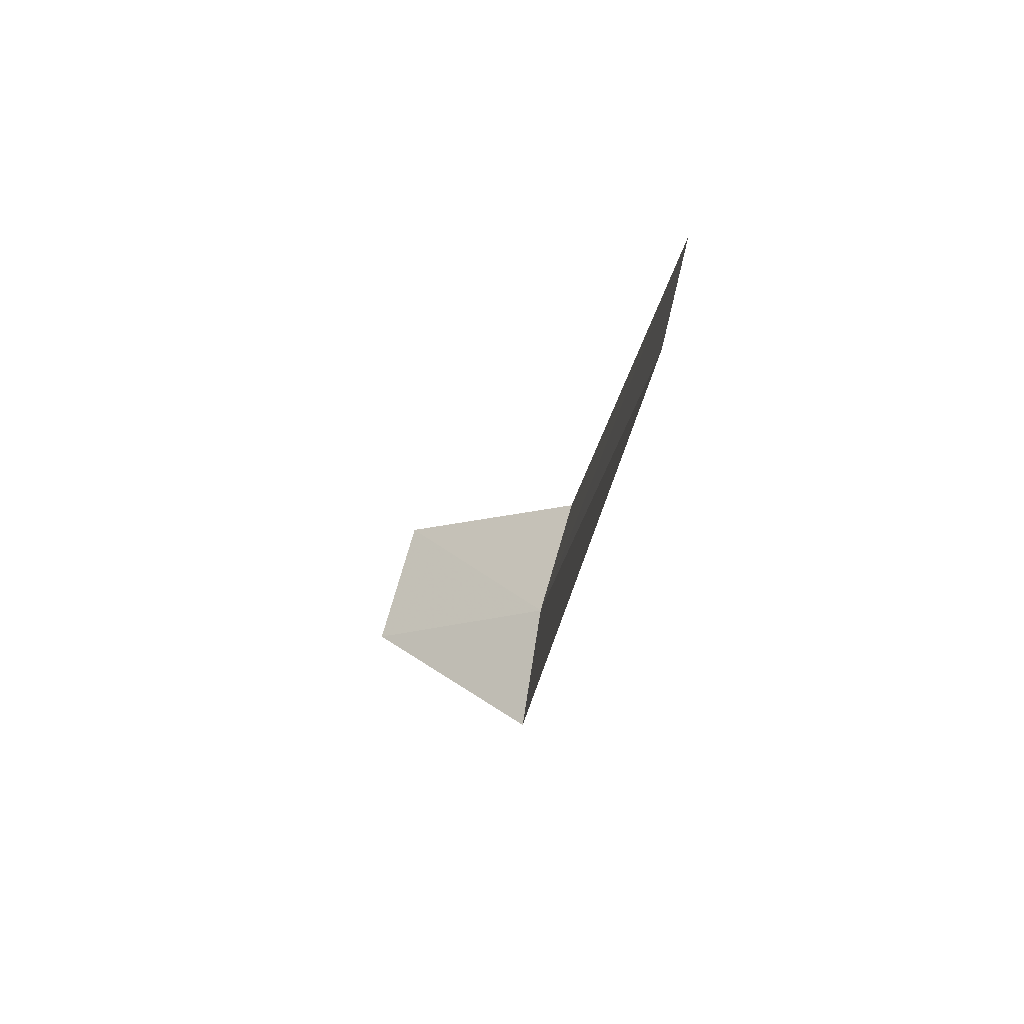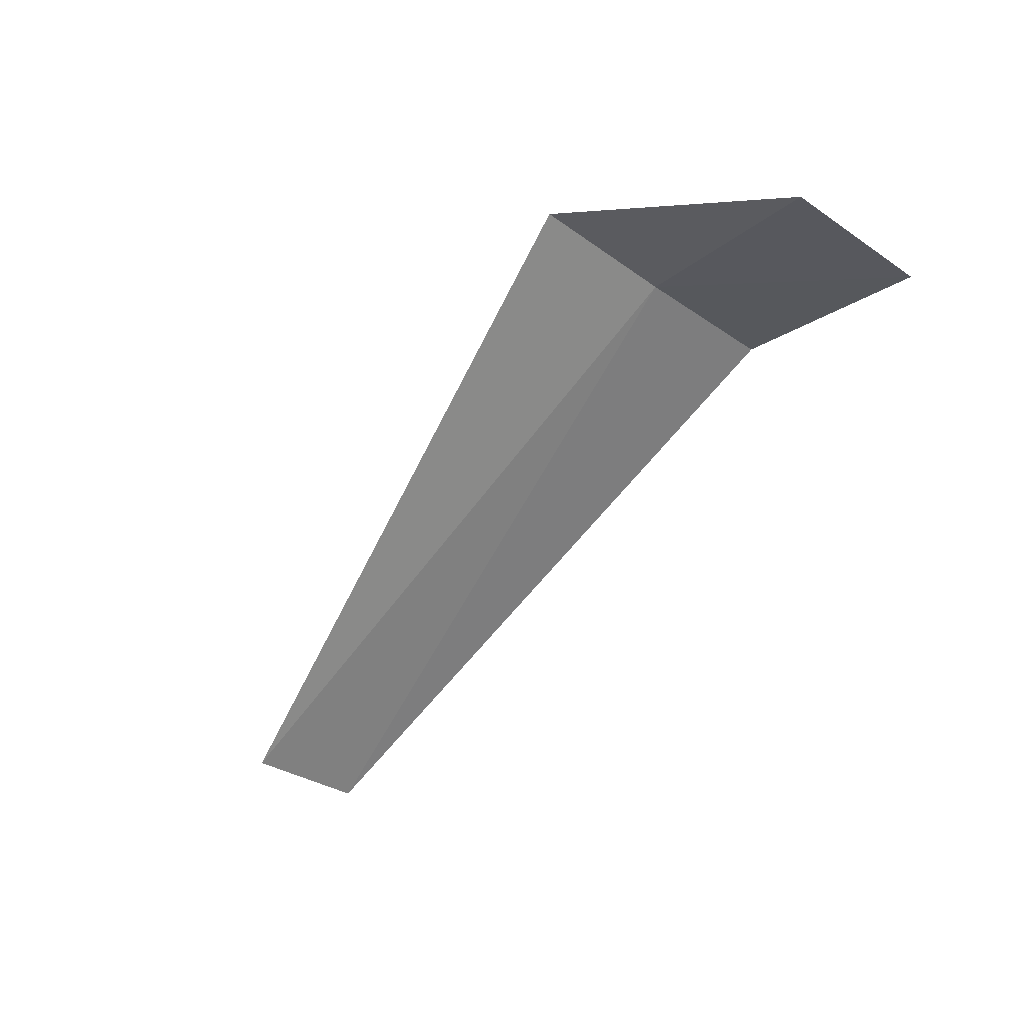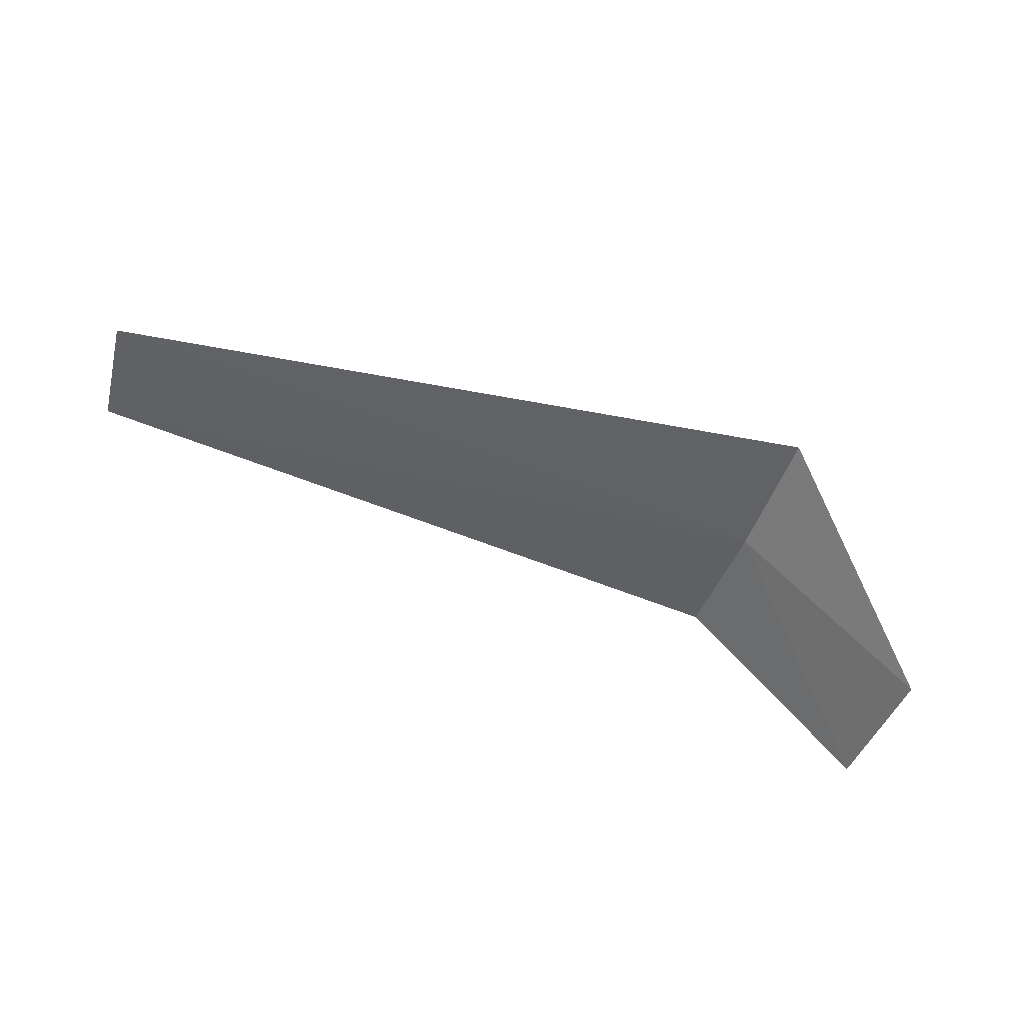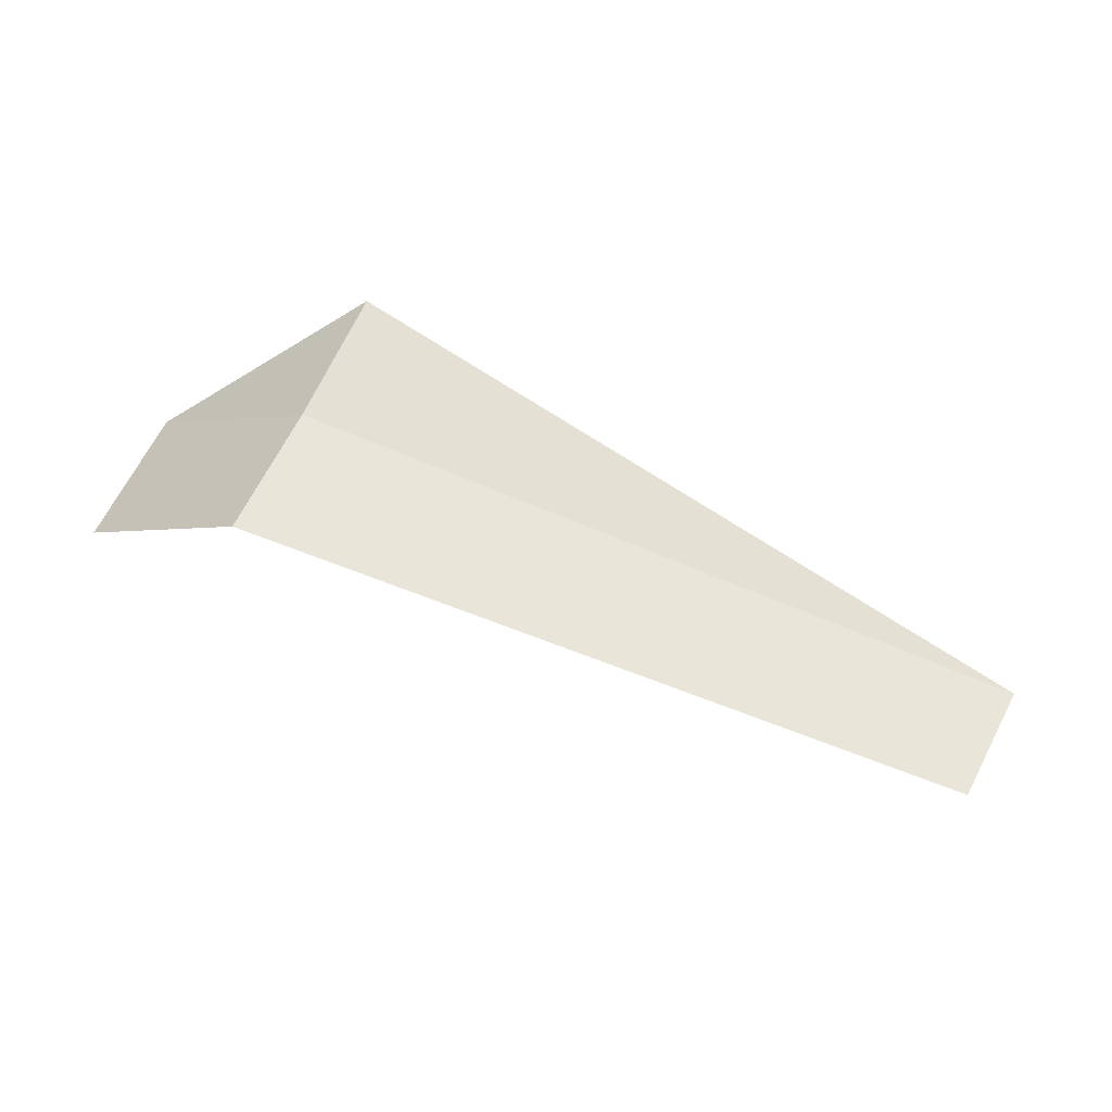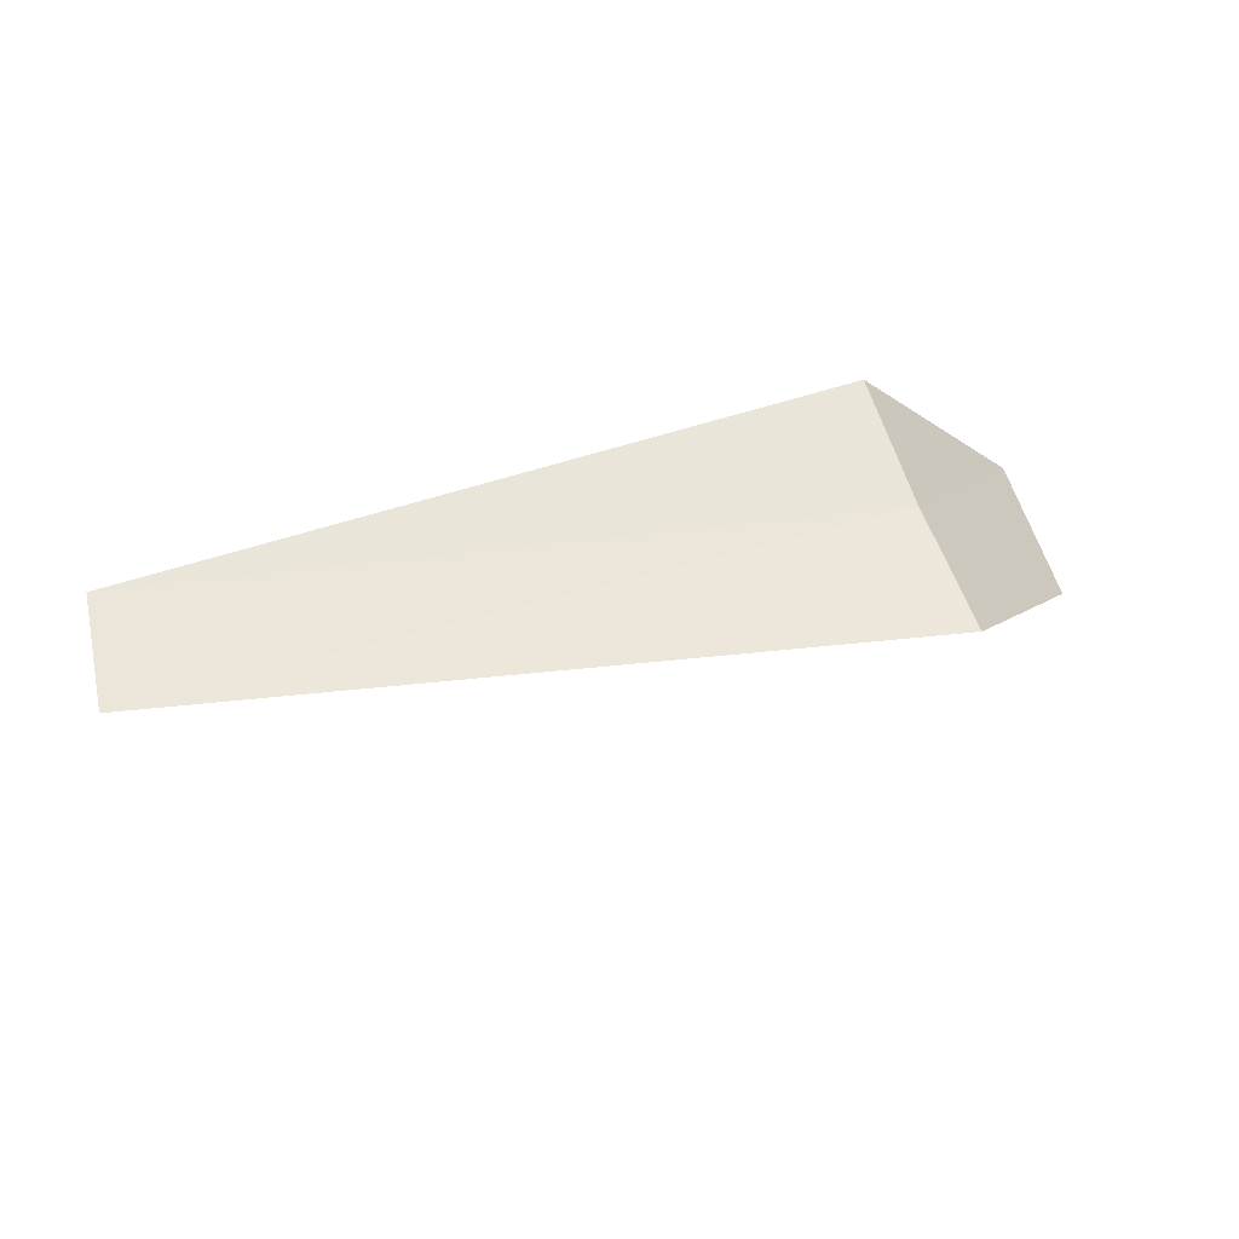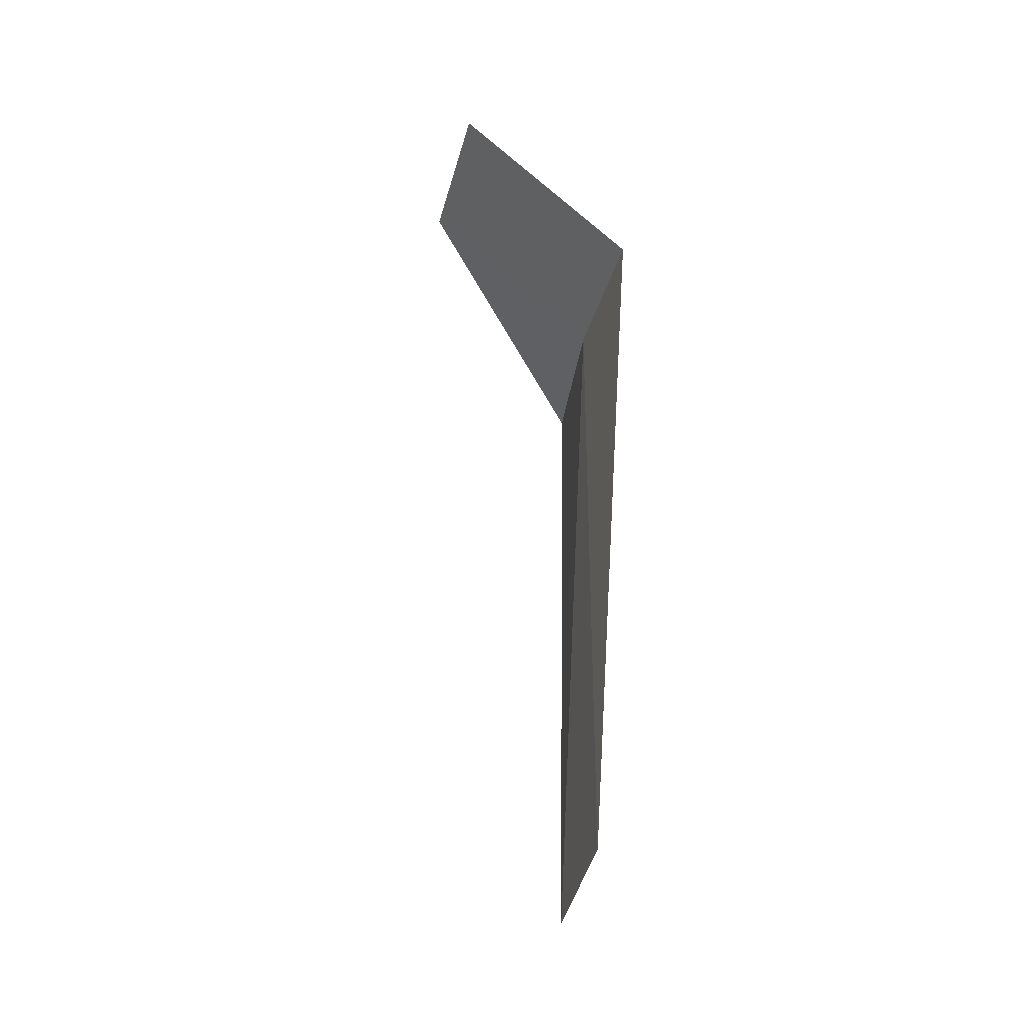
<metadata>
{"format":"obj","ext":"obj","renderer":"f3d","projection":"perspective","resolution":1024,"background":"white","views":[{"elev":-22.0,"azim":-97.3,"up":"+Y"},{"elev":-68.1,"azim":53.9,"up":"+Z"},{"elev":-59.4,"azim":-19.4,"up":"+Z"},{"elev":74.2,"azim":-156.0,"up":"+Z"},{"elev":45.2,"azim":-17.7,"up":"+Z"},{"elev":49.3,"azim":-87.4,"up":"+Y"}]}
</metadata>
<code>
v -4.322 -10.07 14.02
v -4.322 -10.86 13.9
v -8.415 -10.2 13.99
v -8.359 -9.565 14.15
v -4.322 -9.302 14.24
v -3.322 -9.145 13.23
v -3.322 -9.973 13.02
f 1 4 3
f 1 5 4
f 1 6 5
f 1 7 6
f 1 3 2
f 1 2 7

</code>
